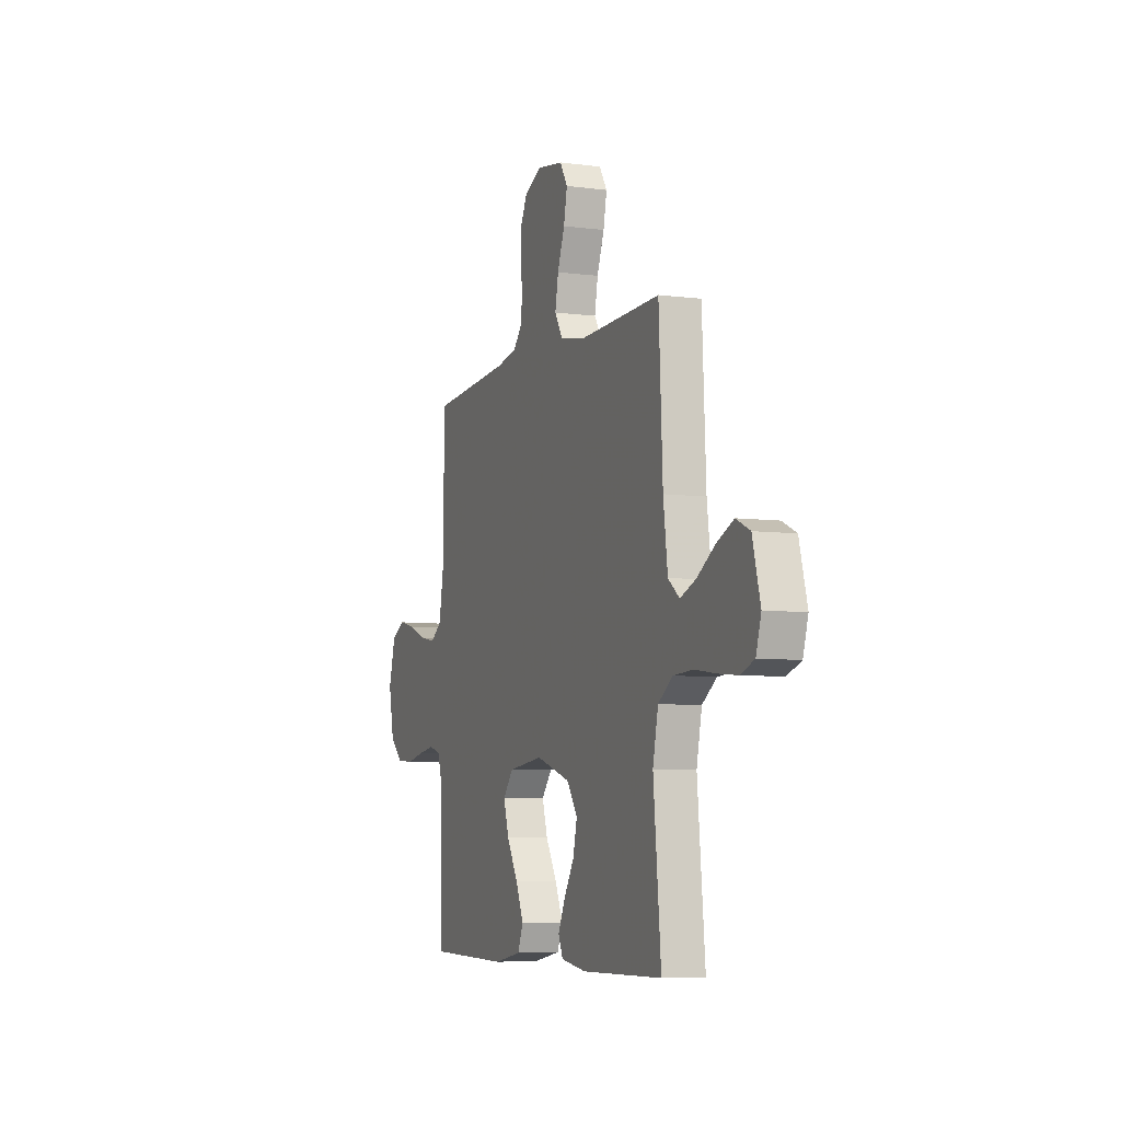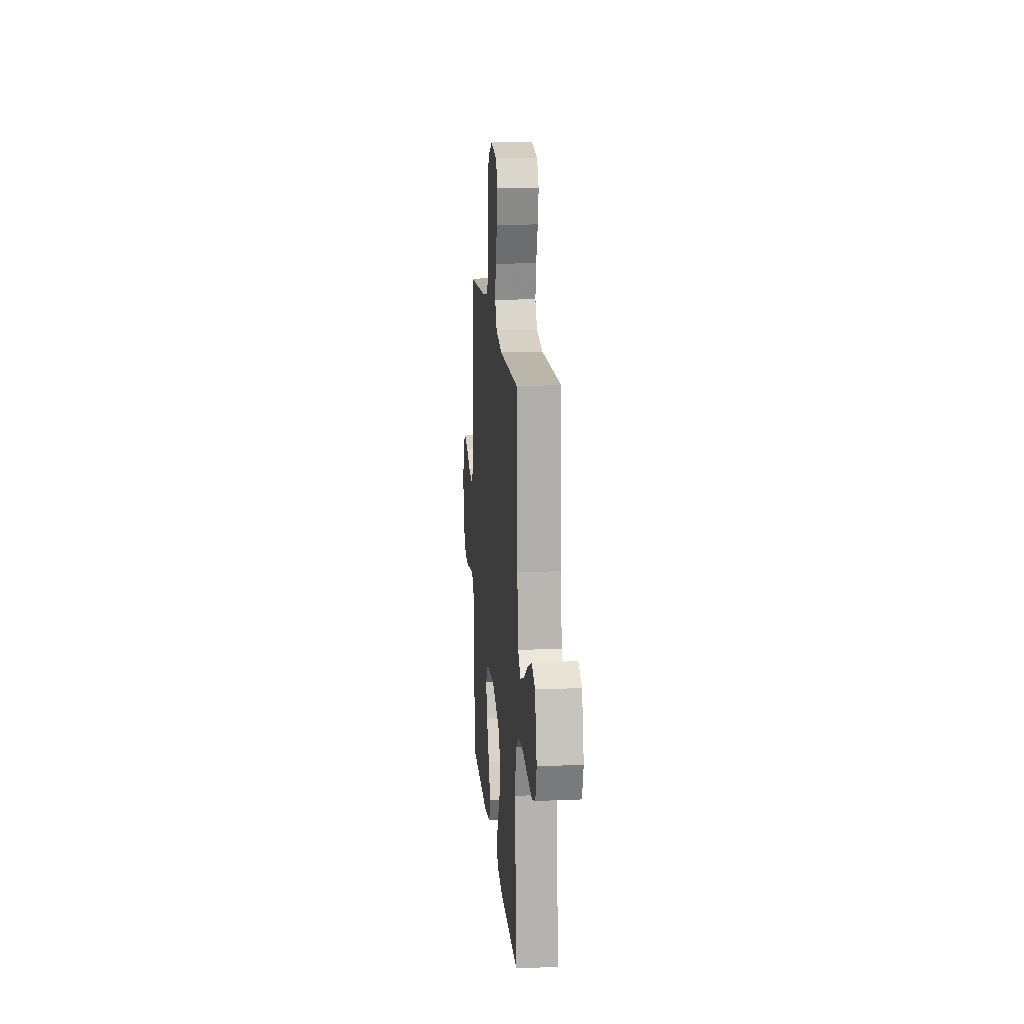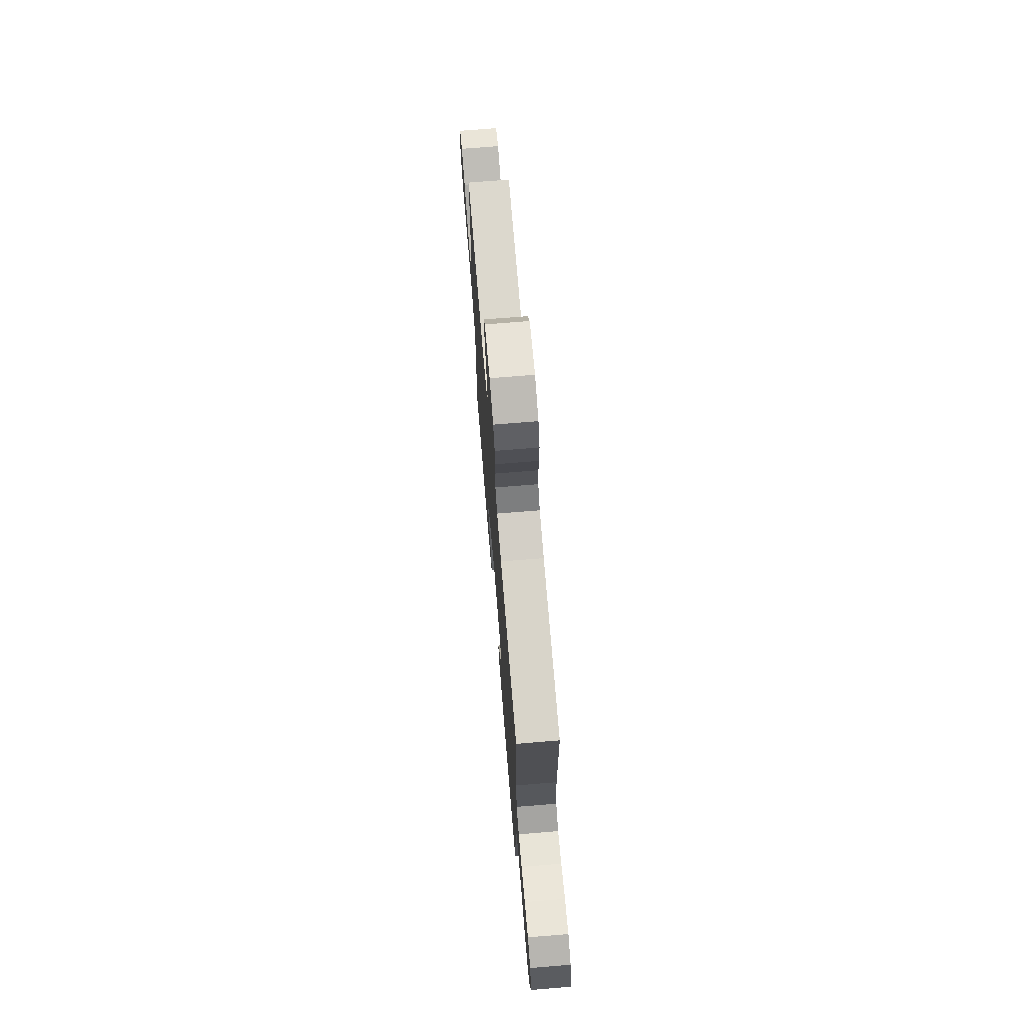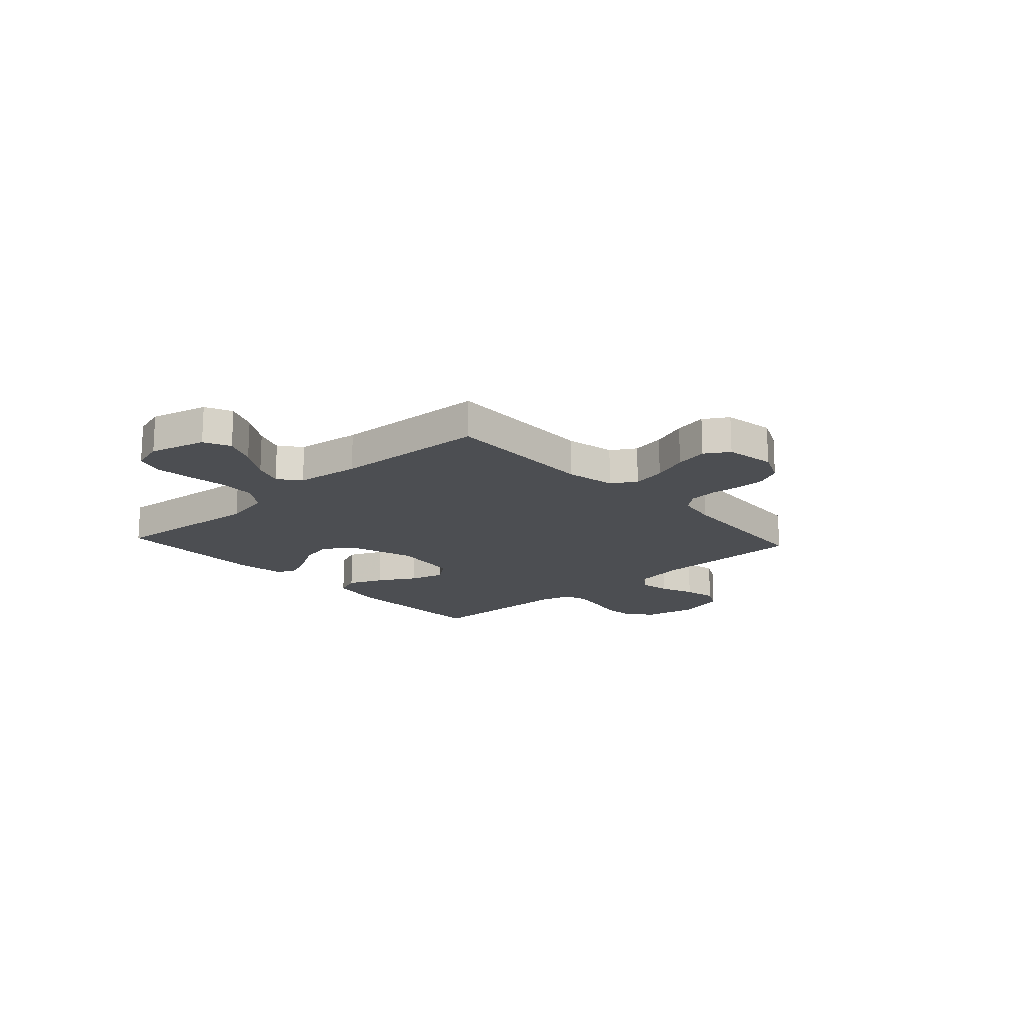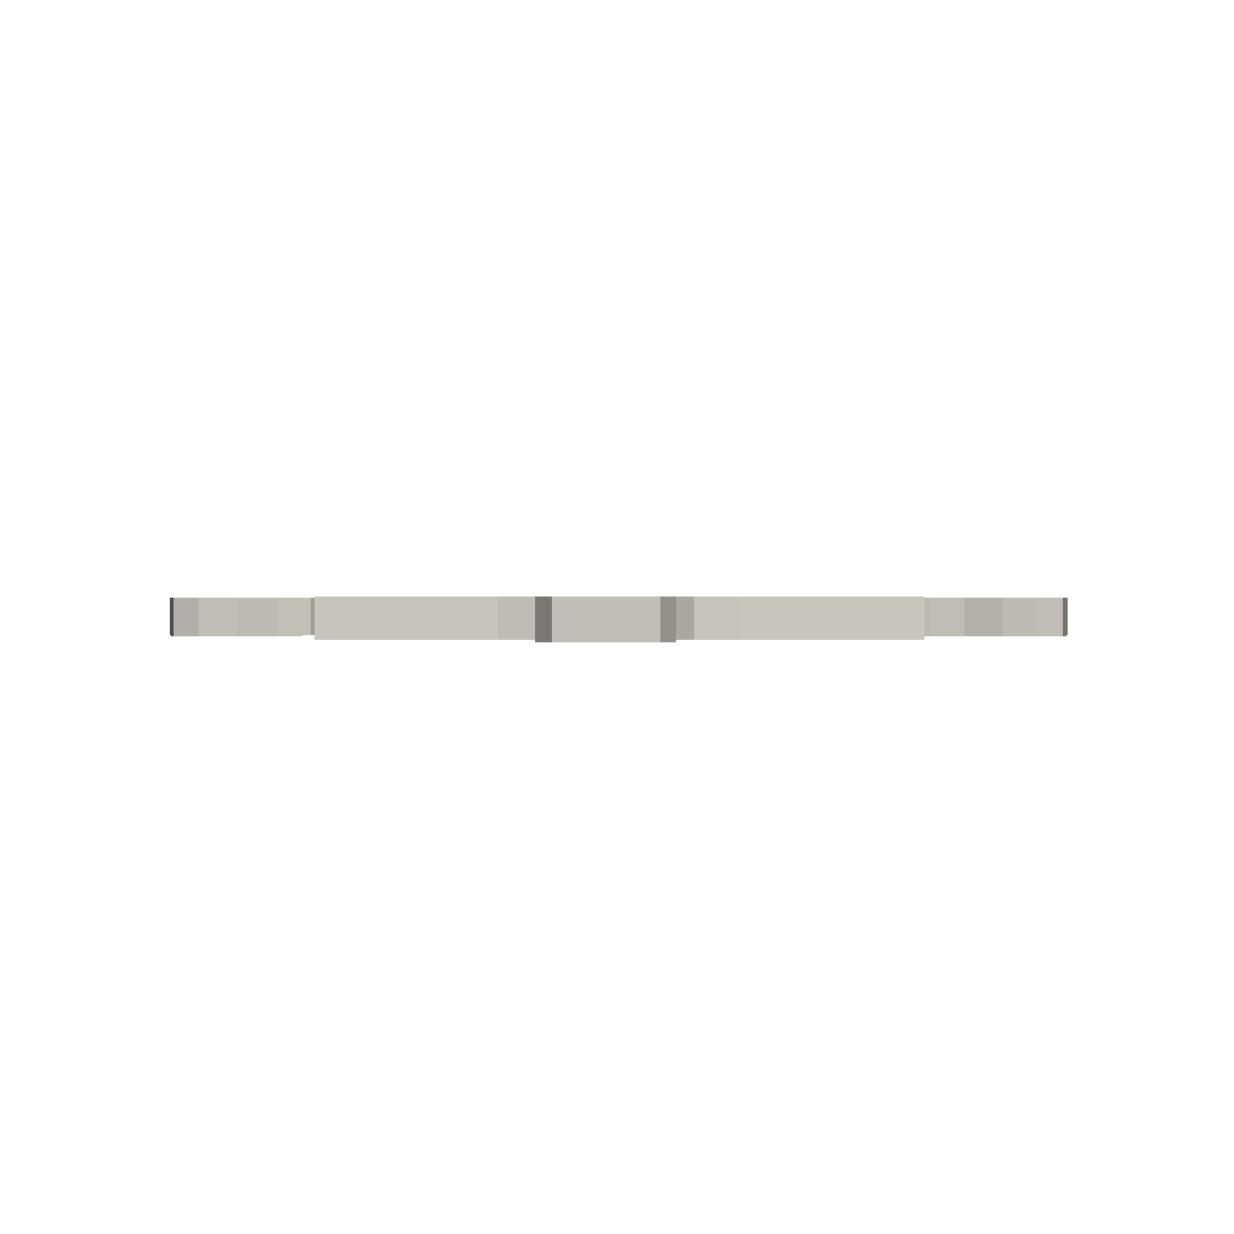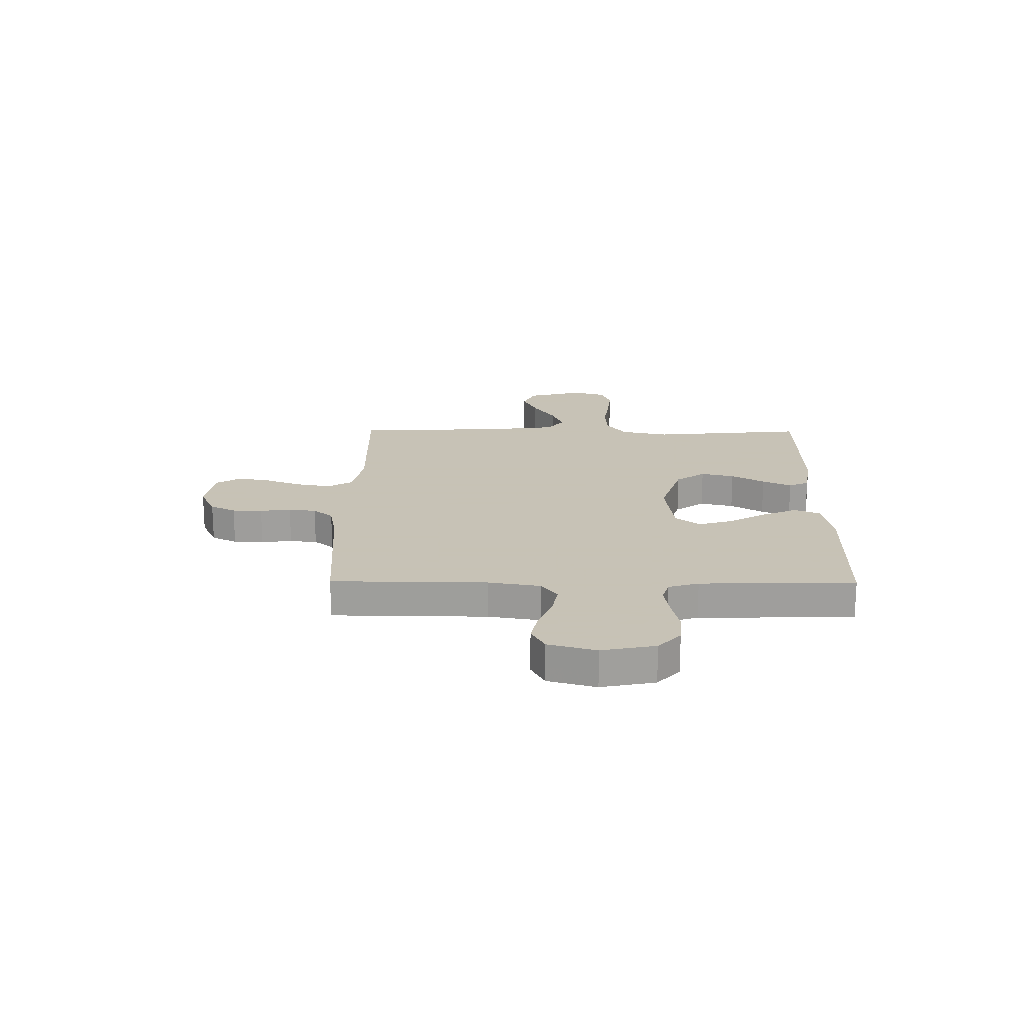
<metadata>
{"format":"obj","ext":"obj","renderer":"f3d","projection":"perspective","resolution":1024,"background":"white","views":[{"elev":-6.6,"azim":-111.1,"up":"+Z"},{"elev":15.5,"azim":-94.9,"up":"+Z"},{"elev":71.2,"azim":85.3,"up":"+Z"},{"elev":-17.0,"azim":-47.5,"up":"+Y"},{"elev":0.3,"azim":0.6,"up":"+Y"},{"elev":19.1,"azim":90.5,"up":"+Y"}]}
</metadata>
<code>
v -0.5 0.07 0.5
v -0.2 0.07 0.493
v -0.103 0.07 0.512
v -0.074 0.07 0.56
v -0.086 0.07 0.625
v -0.113 0.07 0.696
v -0.126 0.07 0.76
v -0.097 0.07 0.807
v 0 0.07 0.823
v 0.065 0.07 0.793
v 0.09 0.07 0.744
v 0.091 0.07 0.686
v 0.085 0.07 0.626
v 0.09 0.07 0.573
v 0.122 0.07 0.535
v 0.2 0.07 0.521
v 0.5 0.07 0.5
v 0.504 0.07 0.2
v 0.521 0.07 0.099
v 0.564 0.07 0.068
v 0.624 0.07 0.079
v 0.69 0.07 0.105
v 0.753 0.07 0.119
v 0.802 0.07 0.093
v 0.828 0.07 0
v 0.807 0.07 -0.104
v 0.76 0.07 -0.147
v 0.697 0.07 -0.152
v 0.63 0.07 -0.138
v 0.568 0.07 -0.128
v 0.524 0.07 -0.141
v 0.506 0.07 -0.2
v 0.5 0.07 -0.5
v 0.2 0.07 -0.506
v 0.097 0.07 -0.487
v 0.077 0.07 -0.437
v 0.106 0.07 -0.37
v 0.148 0.07 -0.297
v 0.168 0.07 -0.23
v 0.13 0.07 -0.183
v 0 0.07 -0.167
v -0.128 0.07 -0.208
v -0.168 0.07 -0.265
v -0.153 0.07 -0.33
v -0.115 0.07 -0.394
v -0.089 0.07 -0.45
v -0.106 0.07 -0.489
v -0.2 0.07 -0.504
v -0.5 0.07 -0.5
v -0.472 0.07 -0.2
v -0.492 0.07 -0.106
v -0.546 0.07 -0.068
v -0.619 0.07 -0.064
v -0.698 0.07 -0.075
v -0.77 0.07 -0.082
v -0.822 0.07 -0.063
v -0.841 0.07 0
v -0.812 0.07 0.11
v -0.76 0.07 0.134
v -0.697 0.07 0.106
v -0.631 0.07 0.064
v -0.572 0.07 0.041
v -0.53 0.07 0.075
v -0.514 0.07 0.2
v -0.5 0 0.5
v -0.2 0 0.493
v -0.103 0 0.512
v -0.074 0 0.56
v -0.086 0 0.625
v -0.113 0 0.696
v -0.126 0 0.76
v -0.097 0 0.807
v 0 0 0.823
v 0.065 0 0.793
v 0.09 0 0.744
v 0.091 0 0.686
v 0.085 0 0.626
v 0.09 0 0.573
v 0.122 0 0.535
v 0.2 0 0.521
v 0.5 0 0.5
v 0.504 0 0.2
v 0.521 0 0.099
v 0.564 0 0.068
v 0.624 0 0.079
v 0.69 0 0.105
v 0.753 0 0.119
v 0.802 0 0.093
v 0.828 0 0
v 0.807 0 -0.104
v 0.76 0 -0.147
v 0.697 0 -0.152
v 0.63 0 -0.138
v 0.568 0 -0.128
v 0.524 0 -0.141
v 0.506 0 -0.2
v 0.5 0 -0.5
v 0.2 0 -0.506
v 0.097 0 -0.487
v 0.077 0 -0.437
v 0.106 0 -0.37
v 0.148 0 -0.297
v 0.168 0 -0.23
v 0.13 0 -0.183
v 0 0 -0.167
v -0.128 0 -0.208
v -0.168 0 -0.265
v -0.153 0 -0.33
v -0.115 0 -0.394
v -0.089 0 -0.45
v -0.106 0 -0.489
v -0.2 0 -0.504
v -0.5 0 -0.5
v -0.472 0 -0.2
v -0.492 0 -0.106
v -0.546 0 -0.068
v -0.619 0 -0.064
v -0.698 0 -0.075
v -0.77 0 -0.082
v -0.822 0 -0.063
v -0.841 0 0
v -0.812 0 0.11
v -0.76 0 0.134
v -0.697 0 0.106
v -0.631 0 0.064
v -0.572 0 0.041
v -0.53 0 0.075
v -0.514 0 0.2
f 59 60 61
f 58 59 61
f 57 58 61
f 56 57 61
f 55 56 61
f 54 55 61
f 53 54 61
f 52 53 61 62
f 51 52 62 63
f 48 49 50
f 47 48 50
f 46 47 50
f 45 46 50
f 44 45 50
f 51 63 64
f 50 51 64
f 44 50 64
f 43 44 64
f 36 37 38
f 35 36 38
f 34 35 38
f 33 34 38
f 32 33 38
f 31 32 38 39
f 30 31 39 40
f 27 28 29
f 26 27 29
f 25 26 29
f 24 25 29
f 23 24 29
f 22 23 29
f 21 22 29
f 20 21 29 30
f 30 40 41
f 20 30 41
f 19 20 41
f 16 17 18
f 19 41 42
f 18 19 42
f 16 18 42
f 15 16 42
f 11 12 13
f 10 11 13
f 9 10 13
f 8 9 13
f 7 8 13
f 6 7 13
f 5 6 13
f 4 5 13 14
f 64 1 2
f 43 64 2
f 42 43 2
f 14 15 42
f 4 14 42
f 3 4 42
f 2 3 42
f 125 124 123
f 125 123 122
f 125 122 121
f 125 121 120
f 125 120 119
f 125 119 118
f 125 118 117
f 126 125 117 116
f 127 126 116 115
f 114 113 112
f 114 112 111
f 114 111 110
f 114 110 109
f 114 109 108
f 128 127 115
f 128 115 114
f 128 114 108
f 128 108 107
f 102 101 100
f 102 100 99
f 102 99 98
f 102 98 97
f 102 97 96
f 103 102 96 95
f 104 103 95 94
f 93 92 91
f 93 91 90
f 93 90 89
f 93 89 88
f 93 88 87
f 93 87 86
f 93 86 85
f 94 93 85 84
f 105 104 94
f 105 94 84
f 105 84 83
f 82 81 80
f 106 105 83
f 106 83 82
f 106 82 80
f 106 80 79
f 77 76 75
f 77 75 74
f 77 74 73
f 77 73 72
f 77 72 71
f 77 71 70
f 77 70 69
f 78 77 69 68
f 66 65 128
f 66 128 107
f 66 107 106
f 106 79 78
f 106 78 68
f 106 68 67
f 106 67 66
f 1 65 66 2
f 2 66 67 3
f 3 67 68 4
f 4 68 69 5
f 5 69 70 6
f 6 70 71 7
f 7 71 72 8
f 8 72 73 9
f 9 73 74 10
f 10 74 75 11
f 11 75 76 12
f 12 76 77 13
f 13 77 78 14
f 14 78 79 15
f 15 79 80 16
f 16 80 81 17
f 17 81 82 18
f 18 82 83 19
f 19 83 84 20
f 20 84 85 21
f 21 85 86 22
f 22 86 87 23
f 23 87 88 24
f 24 88 89 25
f 25 89 90 26
f 26 90 91 27
f 27 91 92 28
f 28 92 93 29
f 29 93 94 30
f 30 94 95 31
f 31 95 96 32
f 32 96 97 33
f 33 97 98 34
f 34 98 99 35
f 35 99 100 36
f 36 100 101 37
f 37 101 102 38
f 38 102 103 39
f 39 103 104 40
f 40 104 105 41
f 41 105 106 42
f 42 106 107 43
f 43 107 108 44
f 44 108 109 45
f 45 109 110 46
f 46 110 111 47
f 47 111 112 48
f 48 112 113 49
f 49 113 114 50
f 50 114 115 51
f 51 115 116 52
f 52 116 117 53
f 53 117 118 54
f 54 118 119 55
f 55 119 120 56
f 56 120 121 57
f 57 121 122 58
f 58 122 123 59
f 59 123 124 60
f 60 124 125 61
f 61 125 126 62
f 62 126 127 63
f 63 127 128 64
f 64 128 65 1

</code>
